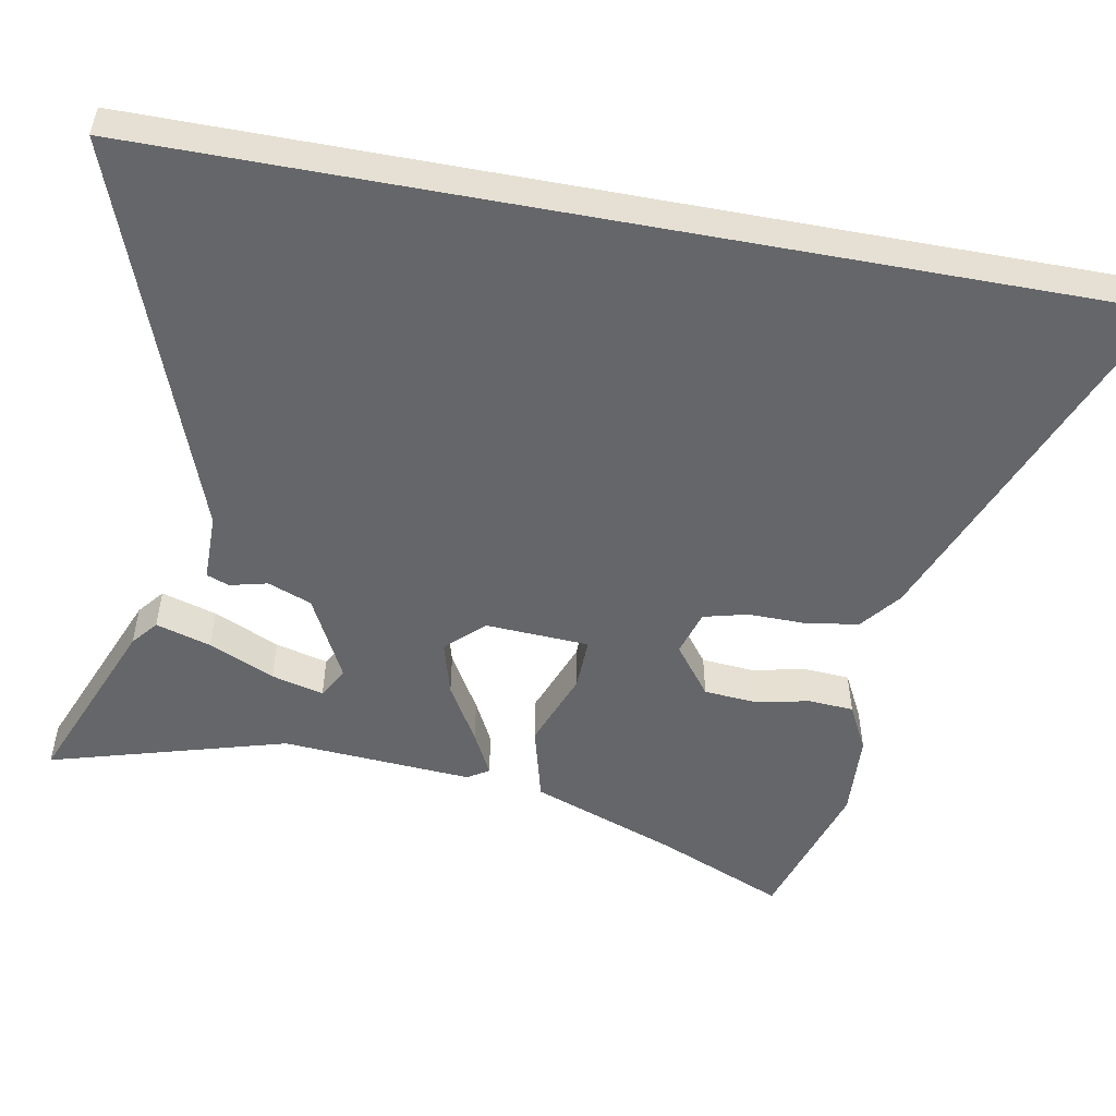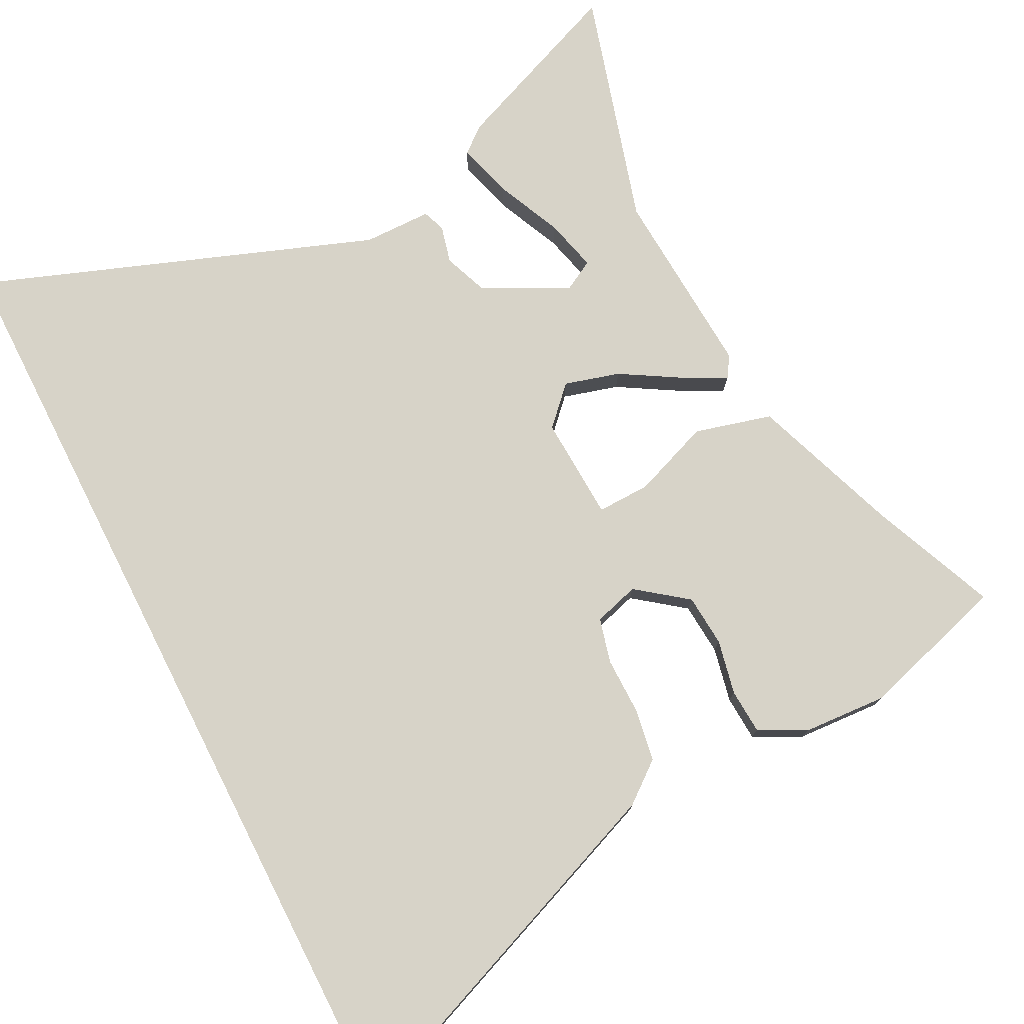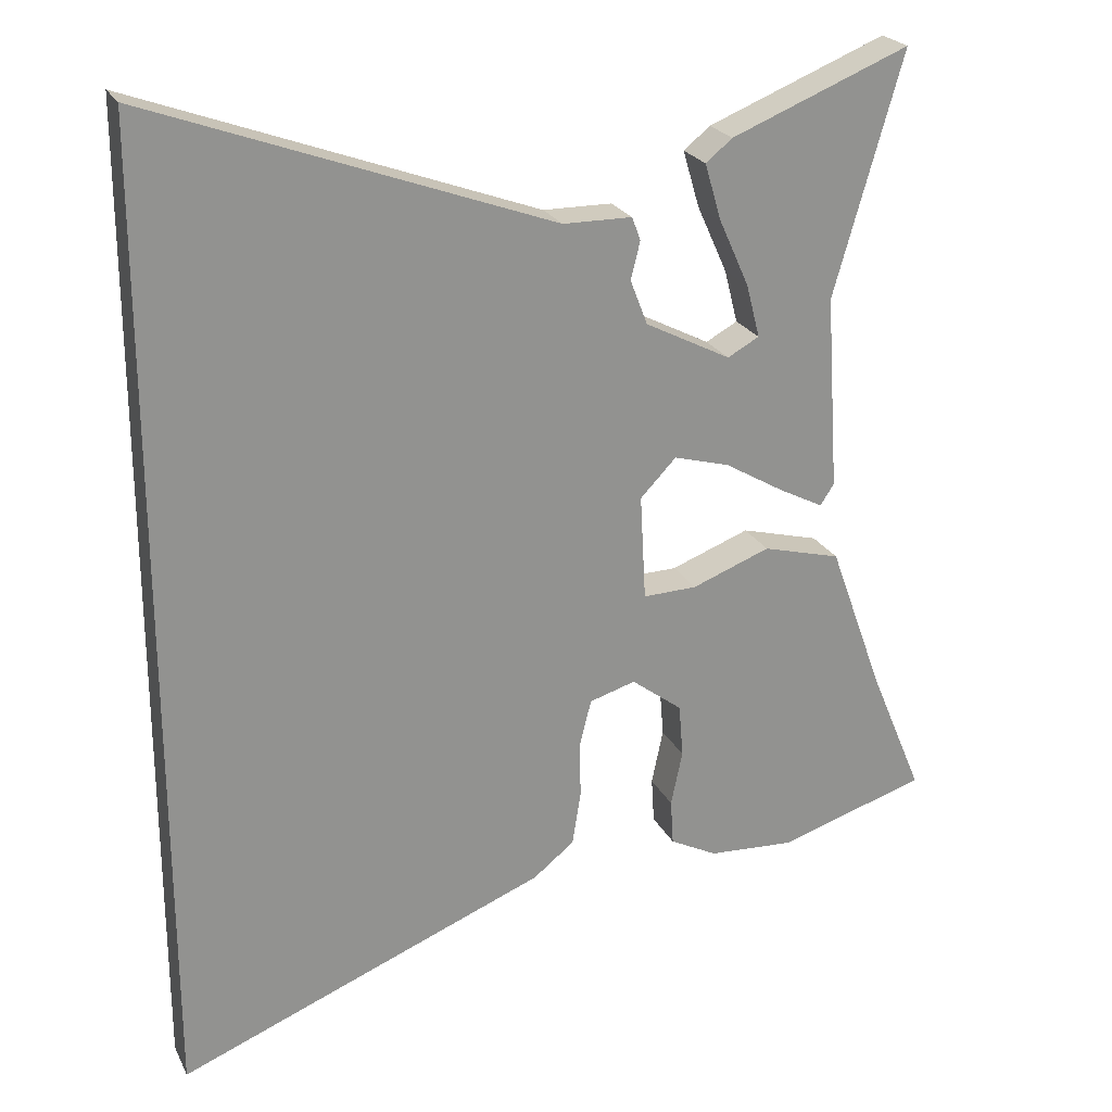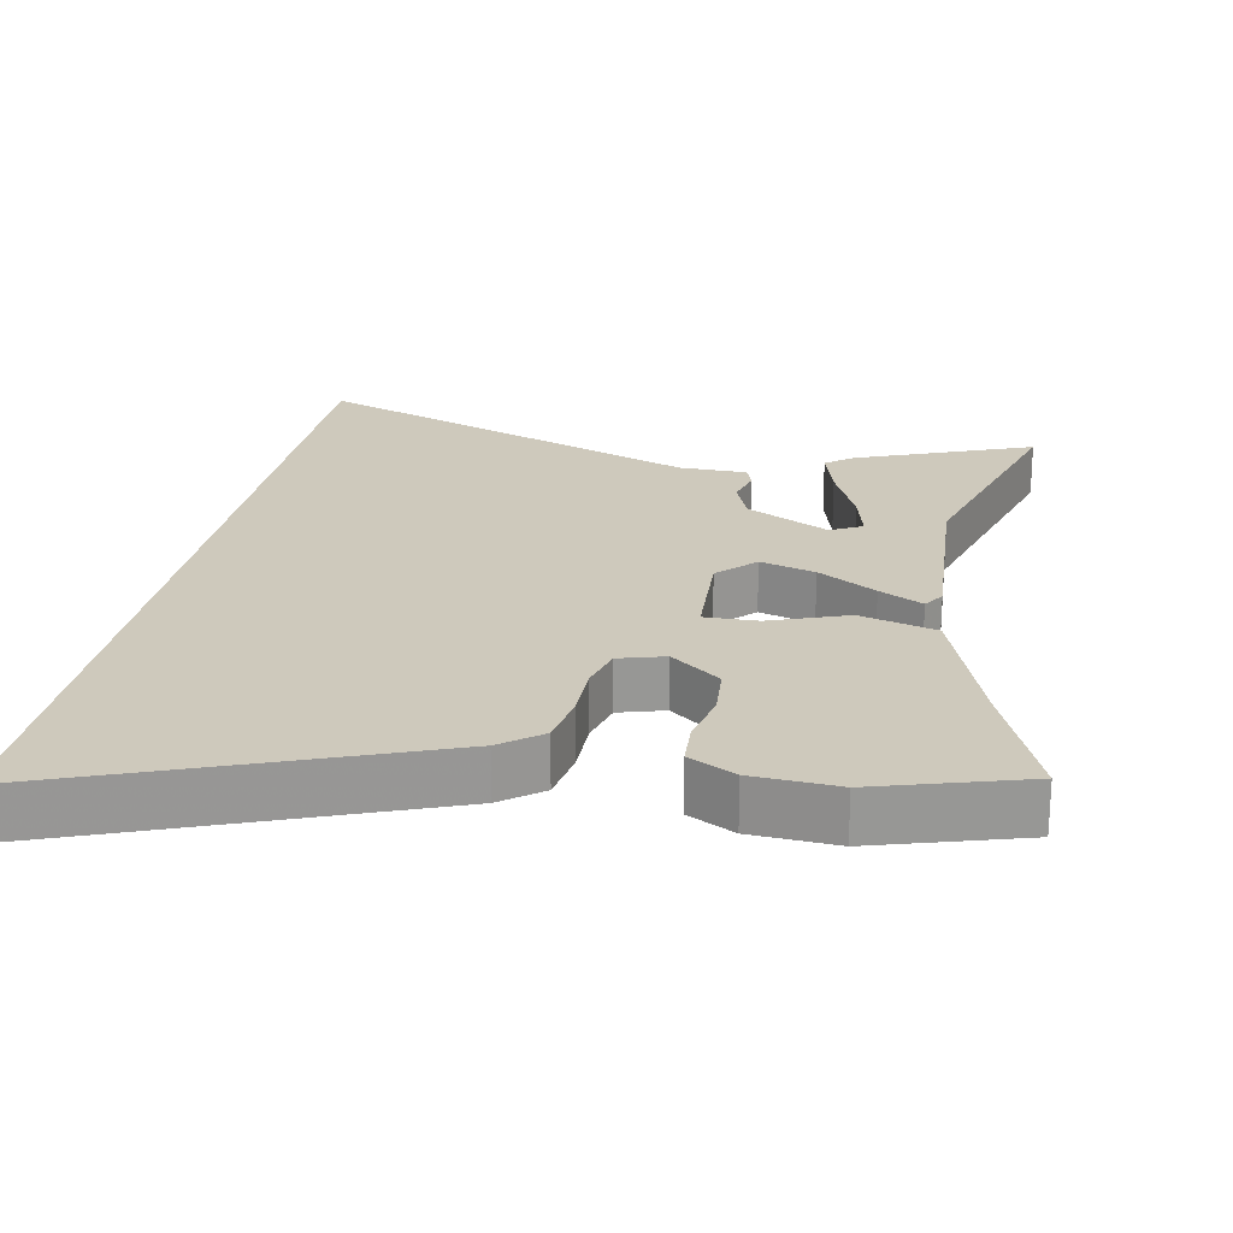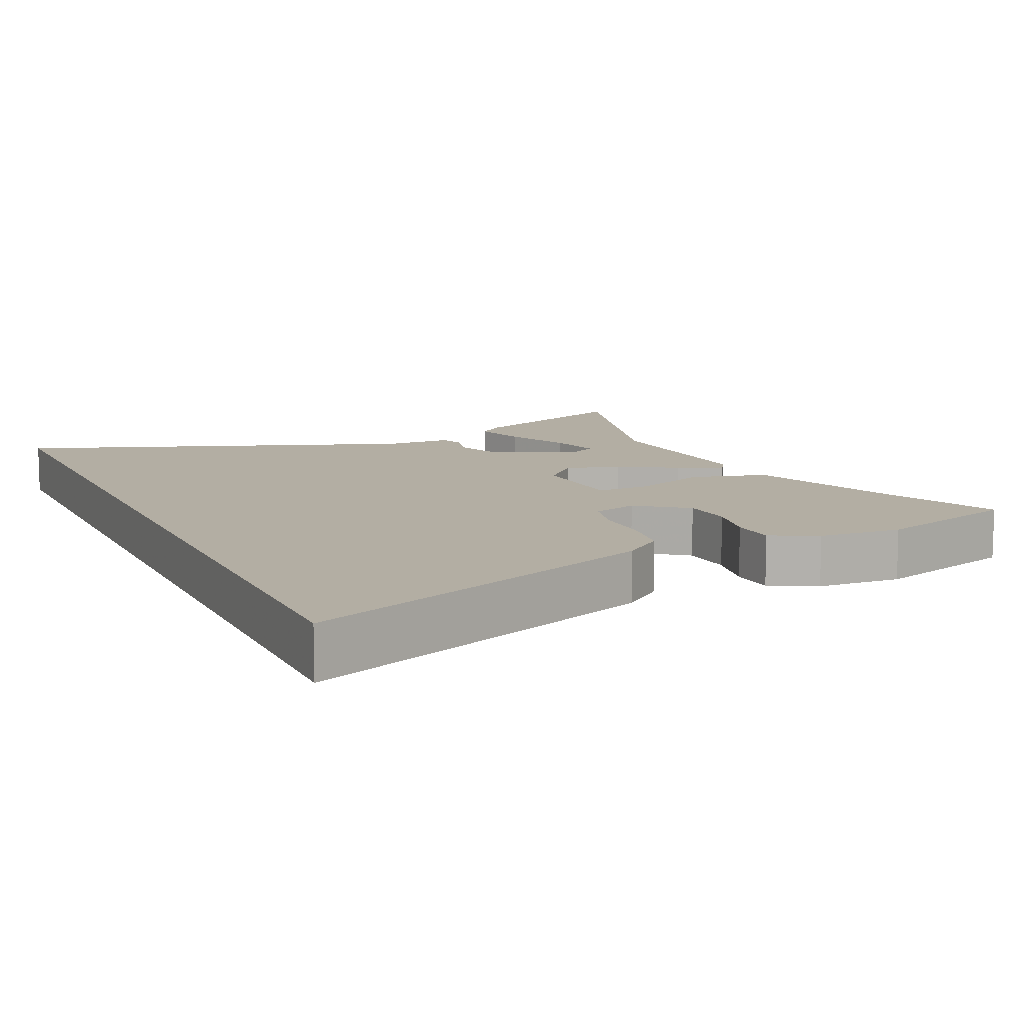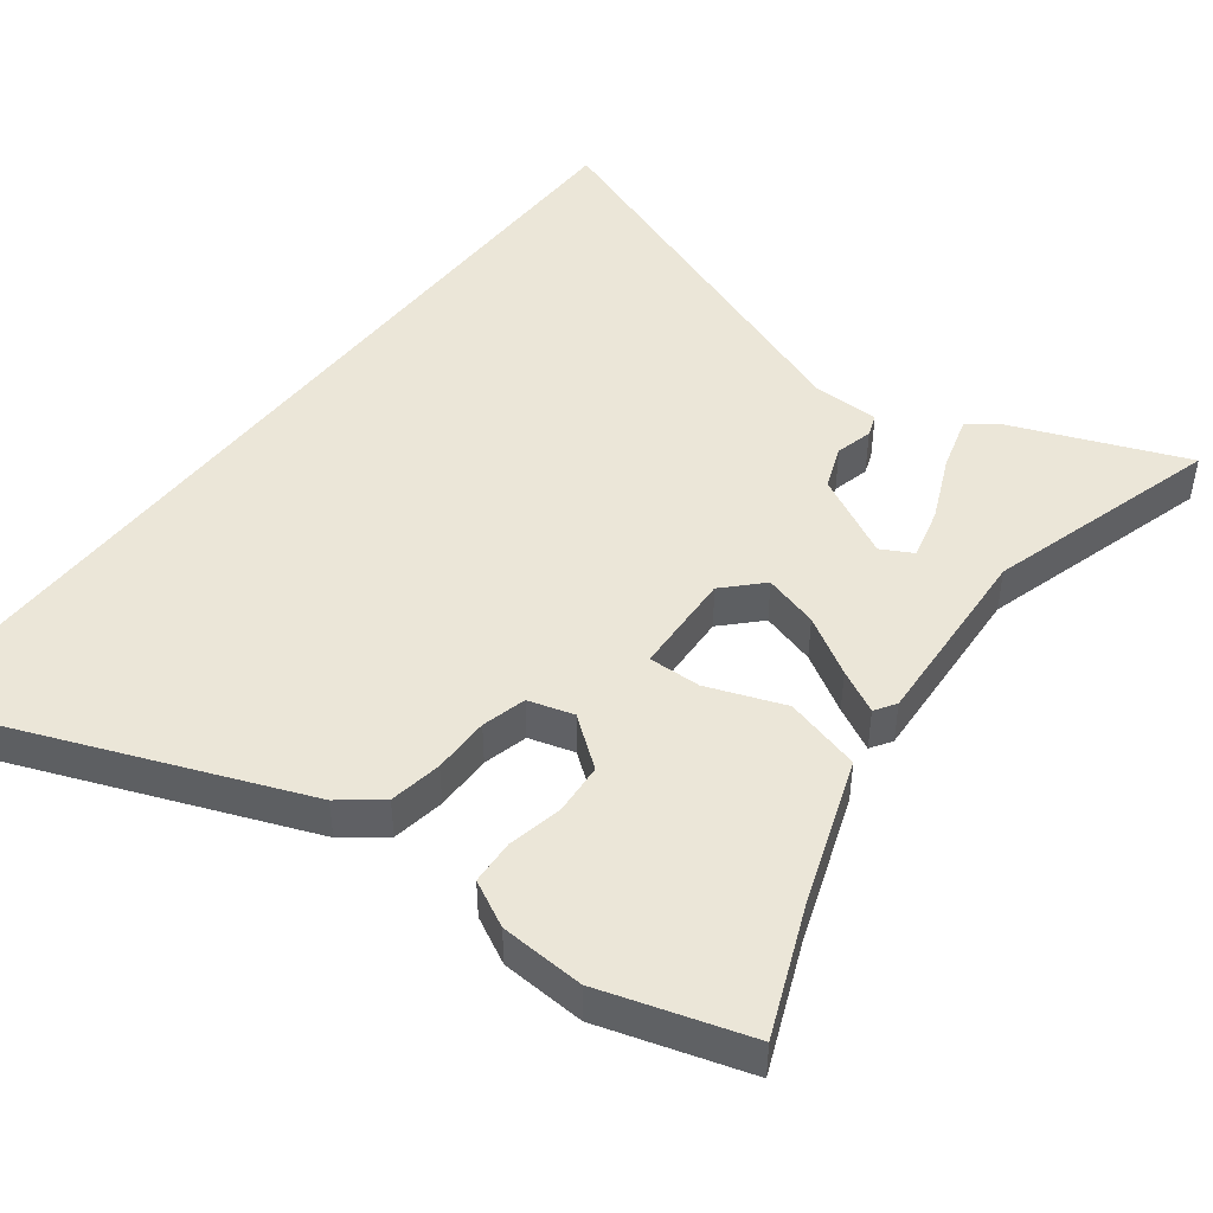
<metadata>
{"format":"obj","ext":"obj","renderer":"f3d","projection":"perspective","resolution":1024,"background":"white","views":[{"elev":-51.8,"azim":79.4,"up":"+Y"},{"elev":76.7,"azim":153.1,"up":"+Y"},{"elev":23.5,"azim":158.8,"up":"+Z"},{"elev":22.3,"azim":-168.7,"up":"+Y"},{"elev":10.9,"azim":155.3,"up":"+Y"},{"elev":46.2,"azim":-142.4,"up":"+Y"}]}
</metadata>
<code>
v -0.445 0.07 0.308
v -0.541 0.07 0.643
v -0.292 0.07 0.543
v -0.255 0.07 0.513
v -0.278 0.07 0.435
v -0.32 0.07 0.342
v -0.339 0.07 0.268
v -0.295 0.07 0.244
v -0.176 0.07 0.305
v -0.152 0.07 0.367
v -0.165 0.07 0.42
v -0.153 0.07 0.452
v -0.057 0.07 0.453
v 0.5 0.07 0.657
v 0.5 0.07 -0.703
v -0.016 0.07 -0.499
v -0.073 0.07 -0.454
v -0.085 0.07 -0.379
v -0.084 0.07 -0.298
v -0.1 0.07 -0.235
v -0.164 0.07 -0.216
v -0.235 0.07 -0.27
v -0.241 0.07 -0.344
v -0.225 0.07 -0.421
v -0.229 0.07 -0.485
v -0.295 0.07 -0.519
v -0.415 0.07 -0.526
v -0.623 0.07 -0.462
v -0.548 0.07 -0.283
v -0.472 0.07 -0.074
v -0.363 0.07 -0.045
v -0.254 0.07 -0.086
v -0.179 0.07 -0.088
v -0.171 0.07 0.059
v -0.221 0.07 0.111
v -0.299 0.07 0.089
v -0.382 0.07 0.04
v -0.444 0.07 0.008
v -0.463 0.07 0.038
v -0.445 0 0.308
v -0.541 0 0.643
v -0.292 0 0.543
v -0.255 0 0.513
v -0.278 0 0.435
v -0.32 0 0.342
v -0.339 0 0.268
v -0.295 0 0.244
v -0.176 0 0.305
v -0.152 0 0.367
v -0.165 0 0.42
v -0.153 0 0.452
v -0.057 0 0.453
v 0.5 0 0.657
v 0.5 0 -0.703
v -0.016 0 -0.499
v -0.073 0 -0.454
v -0.085 0 -0.379
v -0.084 0 -0.298
v -0.1 0 -0.235
v -0.164 0 -0.216
v -0.235 0 -0.27
v -0.241 0 -0.344
v -0.225 0 -0.421
v -0.229 0 -0.485
v -0.295 0 -0.519
v -0.415 0 -0.526
v -0.623 0 -0.462
v -0.548 0 -0.283
v -0.472 0 -0.074
v -0.363 0 -0.045
v -0.254 0 -0.086
v -0.179 0 -0.088
v -0.171 0 0.059
v -0.221 0 0.111
v -0.299 0 0.089
v -0.382 0 0.04
v -0.444 0 0.008
v -0.463 0 0.038
f 38 39 1
f 37 38 1
f 36 37 1
f 35 36 1
f 29 30 31 32
f 29 32 33
f 27 28 29
f 26 27 29
f 25 26 29
f 24 25 29
f 23 24 29
f 22 23 29
f 21 22 29 33
f 20 21 33 34
f 17 18 19
f 16 17 19
f 15 16 19
f 14 15 19
f 13 14 19
f 13 19 20 34
f 10 11 12 13
f 13 34 35
f 10 13 35
f 9 10 35
f 4 5 6
f 3 4 6
f 2 3 6
f 1 2 6
f 1 6 7
f 35 1 7 8
f 8 9 35
f 40 78 77
f 40 77 76
f 40 76 75
f 40 75 74
f 71 70 69 68
f 72 71 68
f 68 67 66
f 68 66 65
f 68 65 64
f 68 64 63
f 68 63 62
f 68 62 61
f 72 68 61 60
f 73 72 60 59
f 58 57 56
f 58 56 55
f 58 55 54
f 58 54 53
f 58 53 52
f 73 59 58 52
f 52 51 50 49
f 74 73 52
f 74 52 49
f 74 49 48
f 45 44 43
f 45 43 42
f 45 42 41
f 45 41 40
f 46 45 40
f 47 46 40 74
f 74 48 47
f 1 40 41 2
f 2 41 42 3
f 3 42 43 4
f 4 43 44 5
f 5 44 45 6
f 6 45 46 7
f 7 46 47 8
f 8 47 48 9
f 9 48 49 10
f 10 49 50 11
f 11 50 51 12
f 12 51 52 13
f 13 52 53 14
f 14 53 54 15
f 15 54 55 16
f 16 55 56 17
f 17 56 57 18
f 18 57 58 19
f 19 58 59 20
f 20 59 60 21
f 21 60 61 22
f 22 61 62 23
f 23 62 63 24
f 24 63 64 25
f 25 64 65 26
f 26 65 66 27
f 27 66 67 28
f 28 67 68 29
f 29 68 69 30
f 30 69 70 31
f 31 70 71 32
f 32 71 72 33
f 33 72 73 34
f 34 73 74 35
f 35 74 75 36
f 36 75 76 37
f 37 76 77 38
f 38 77 78 39
f 39 78 40 1

</code>
